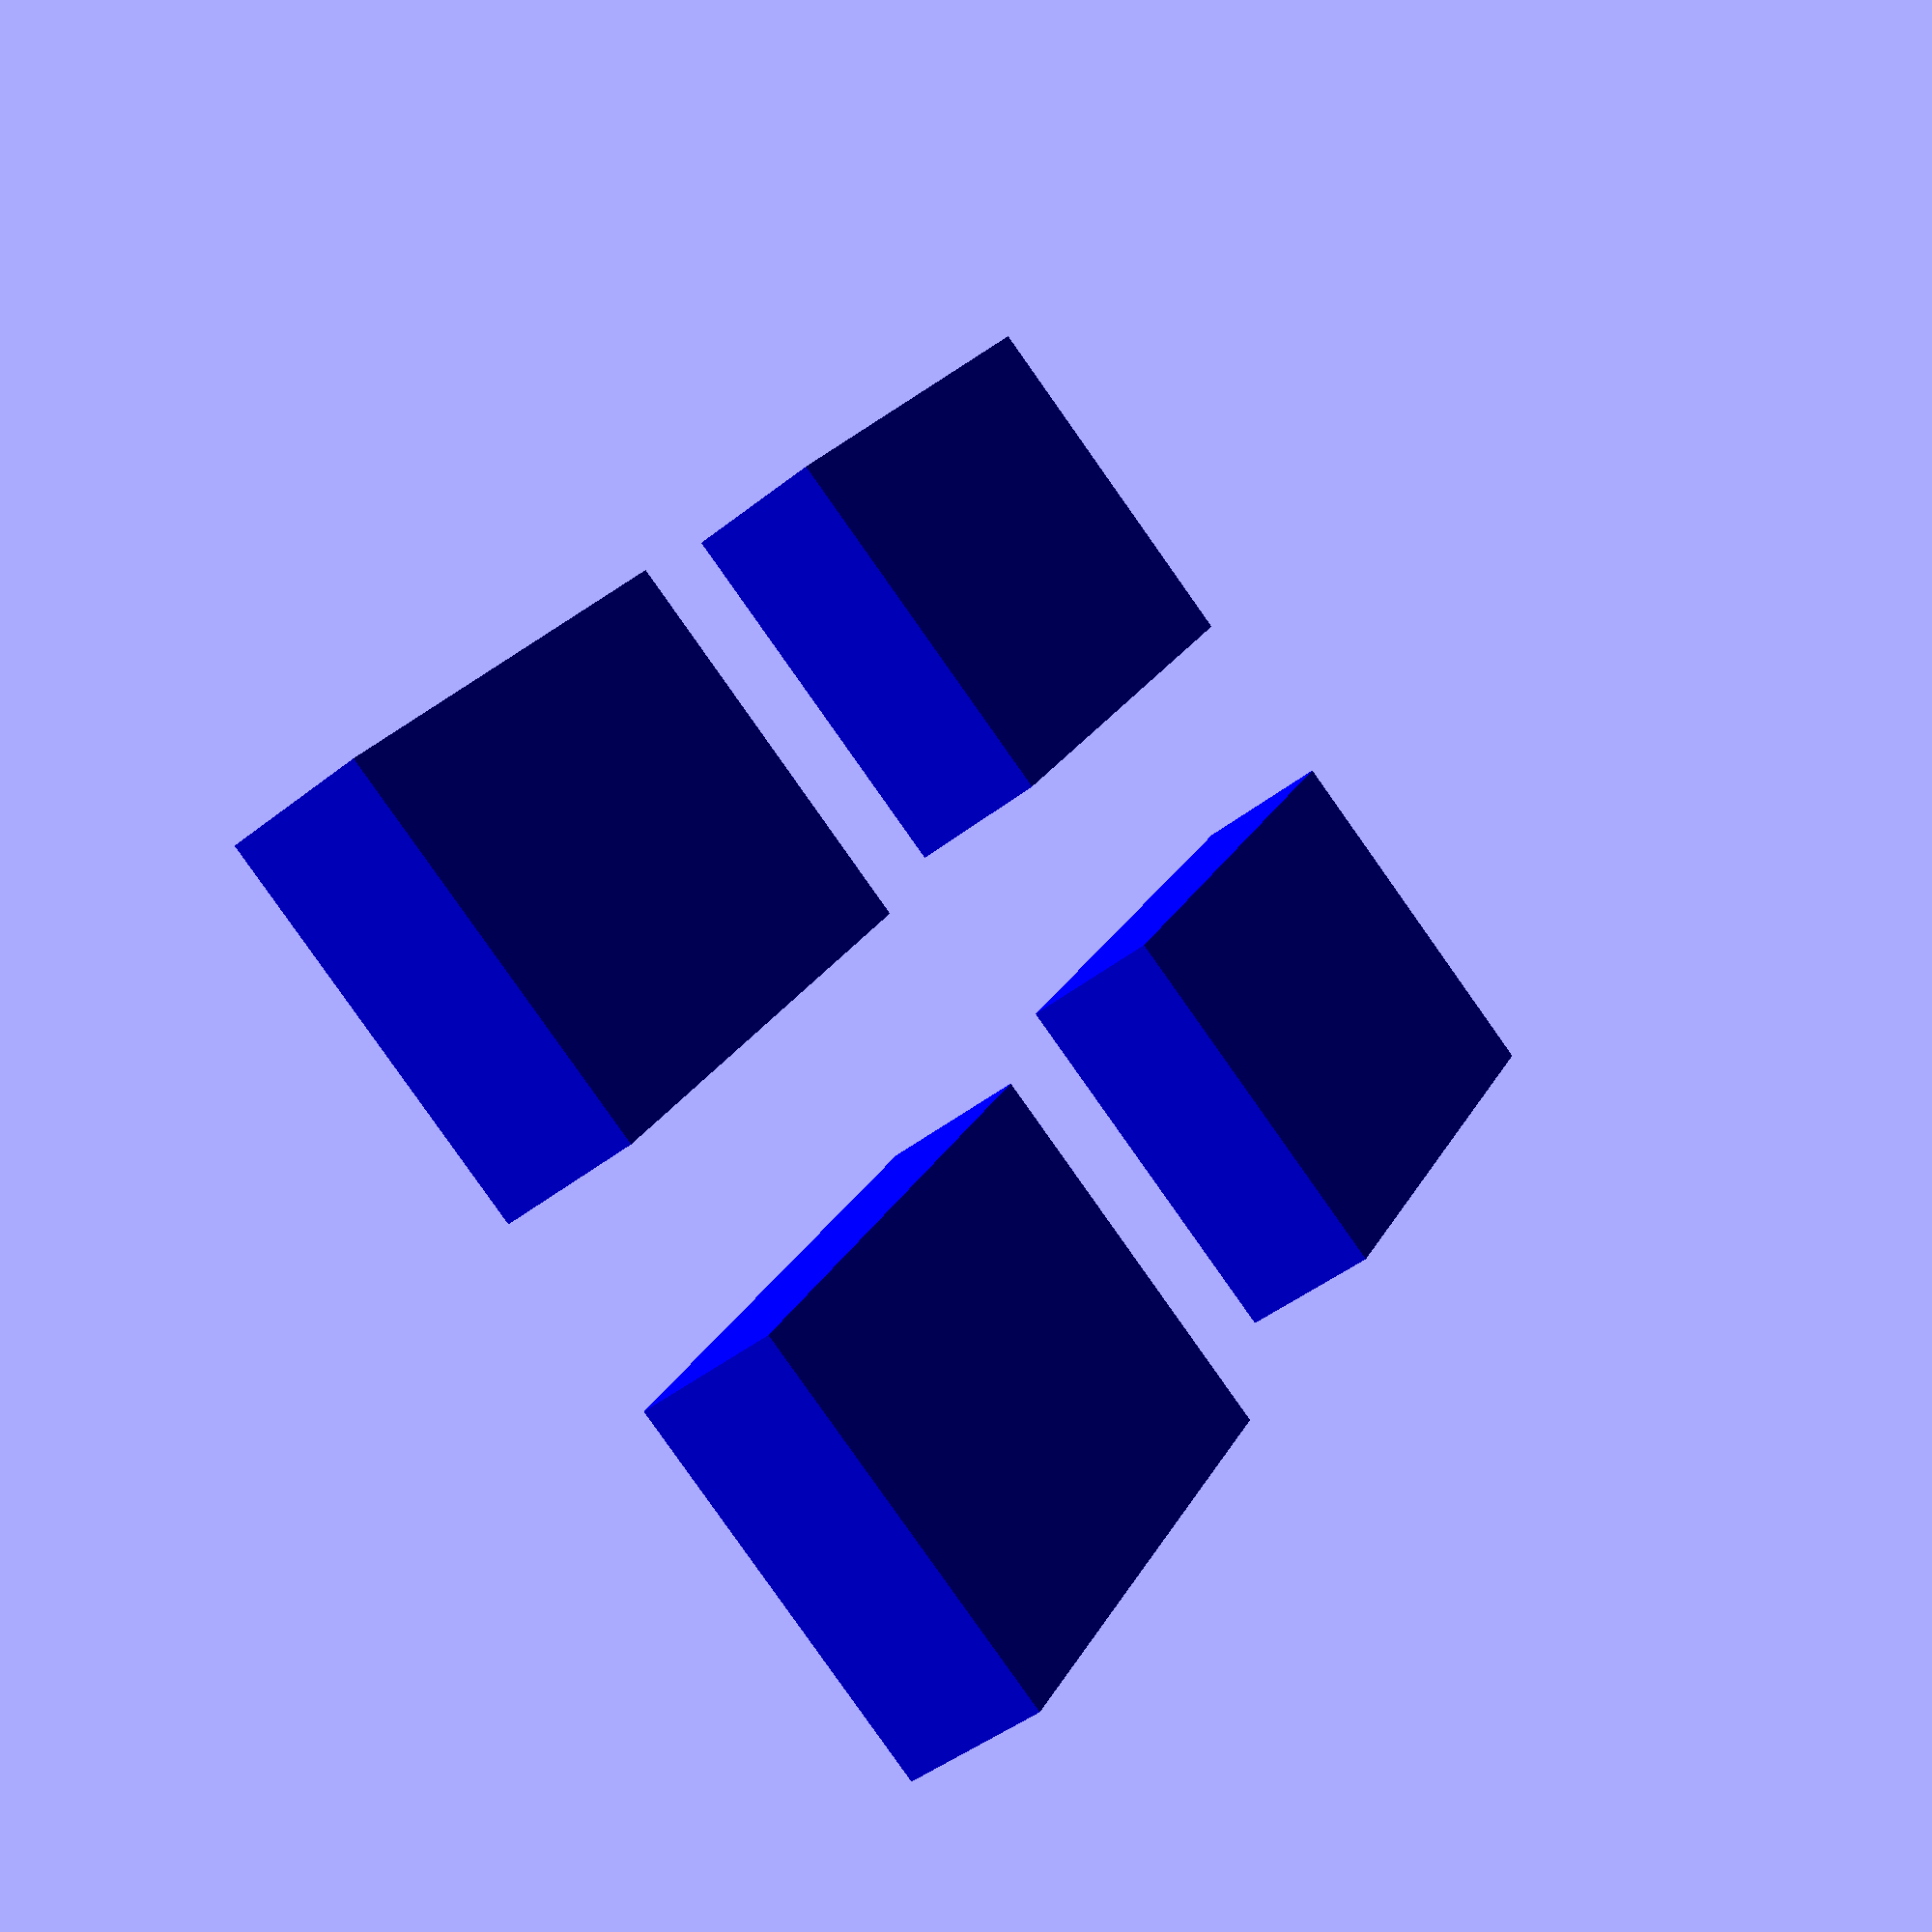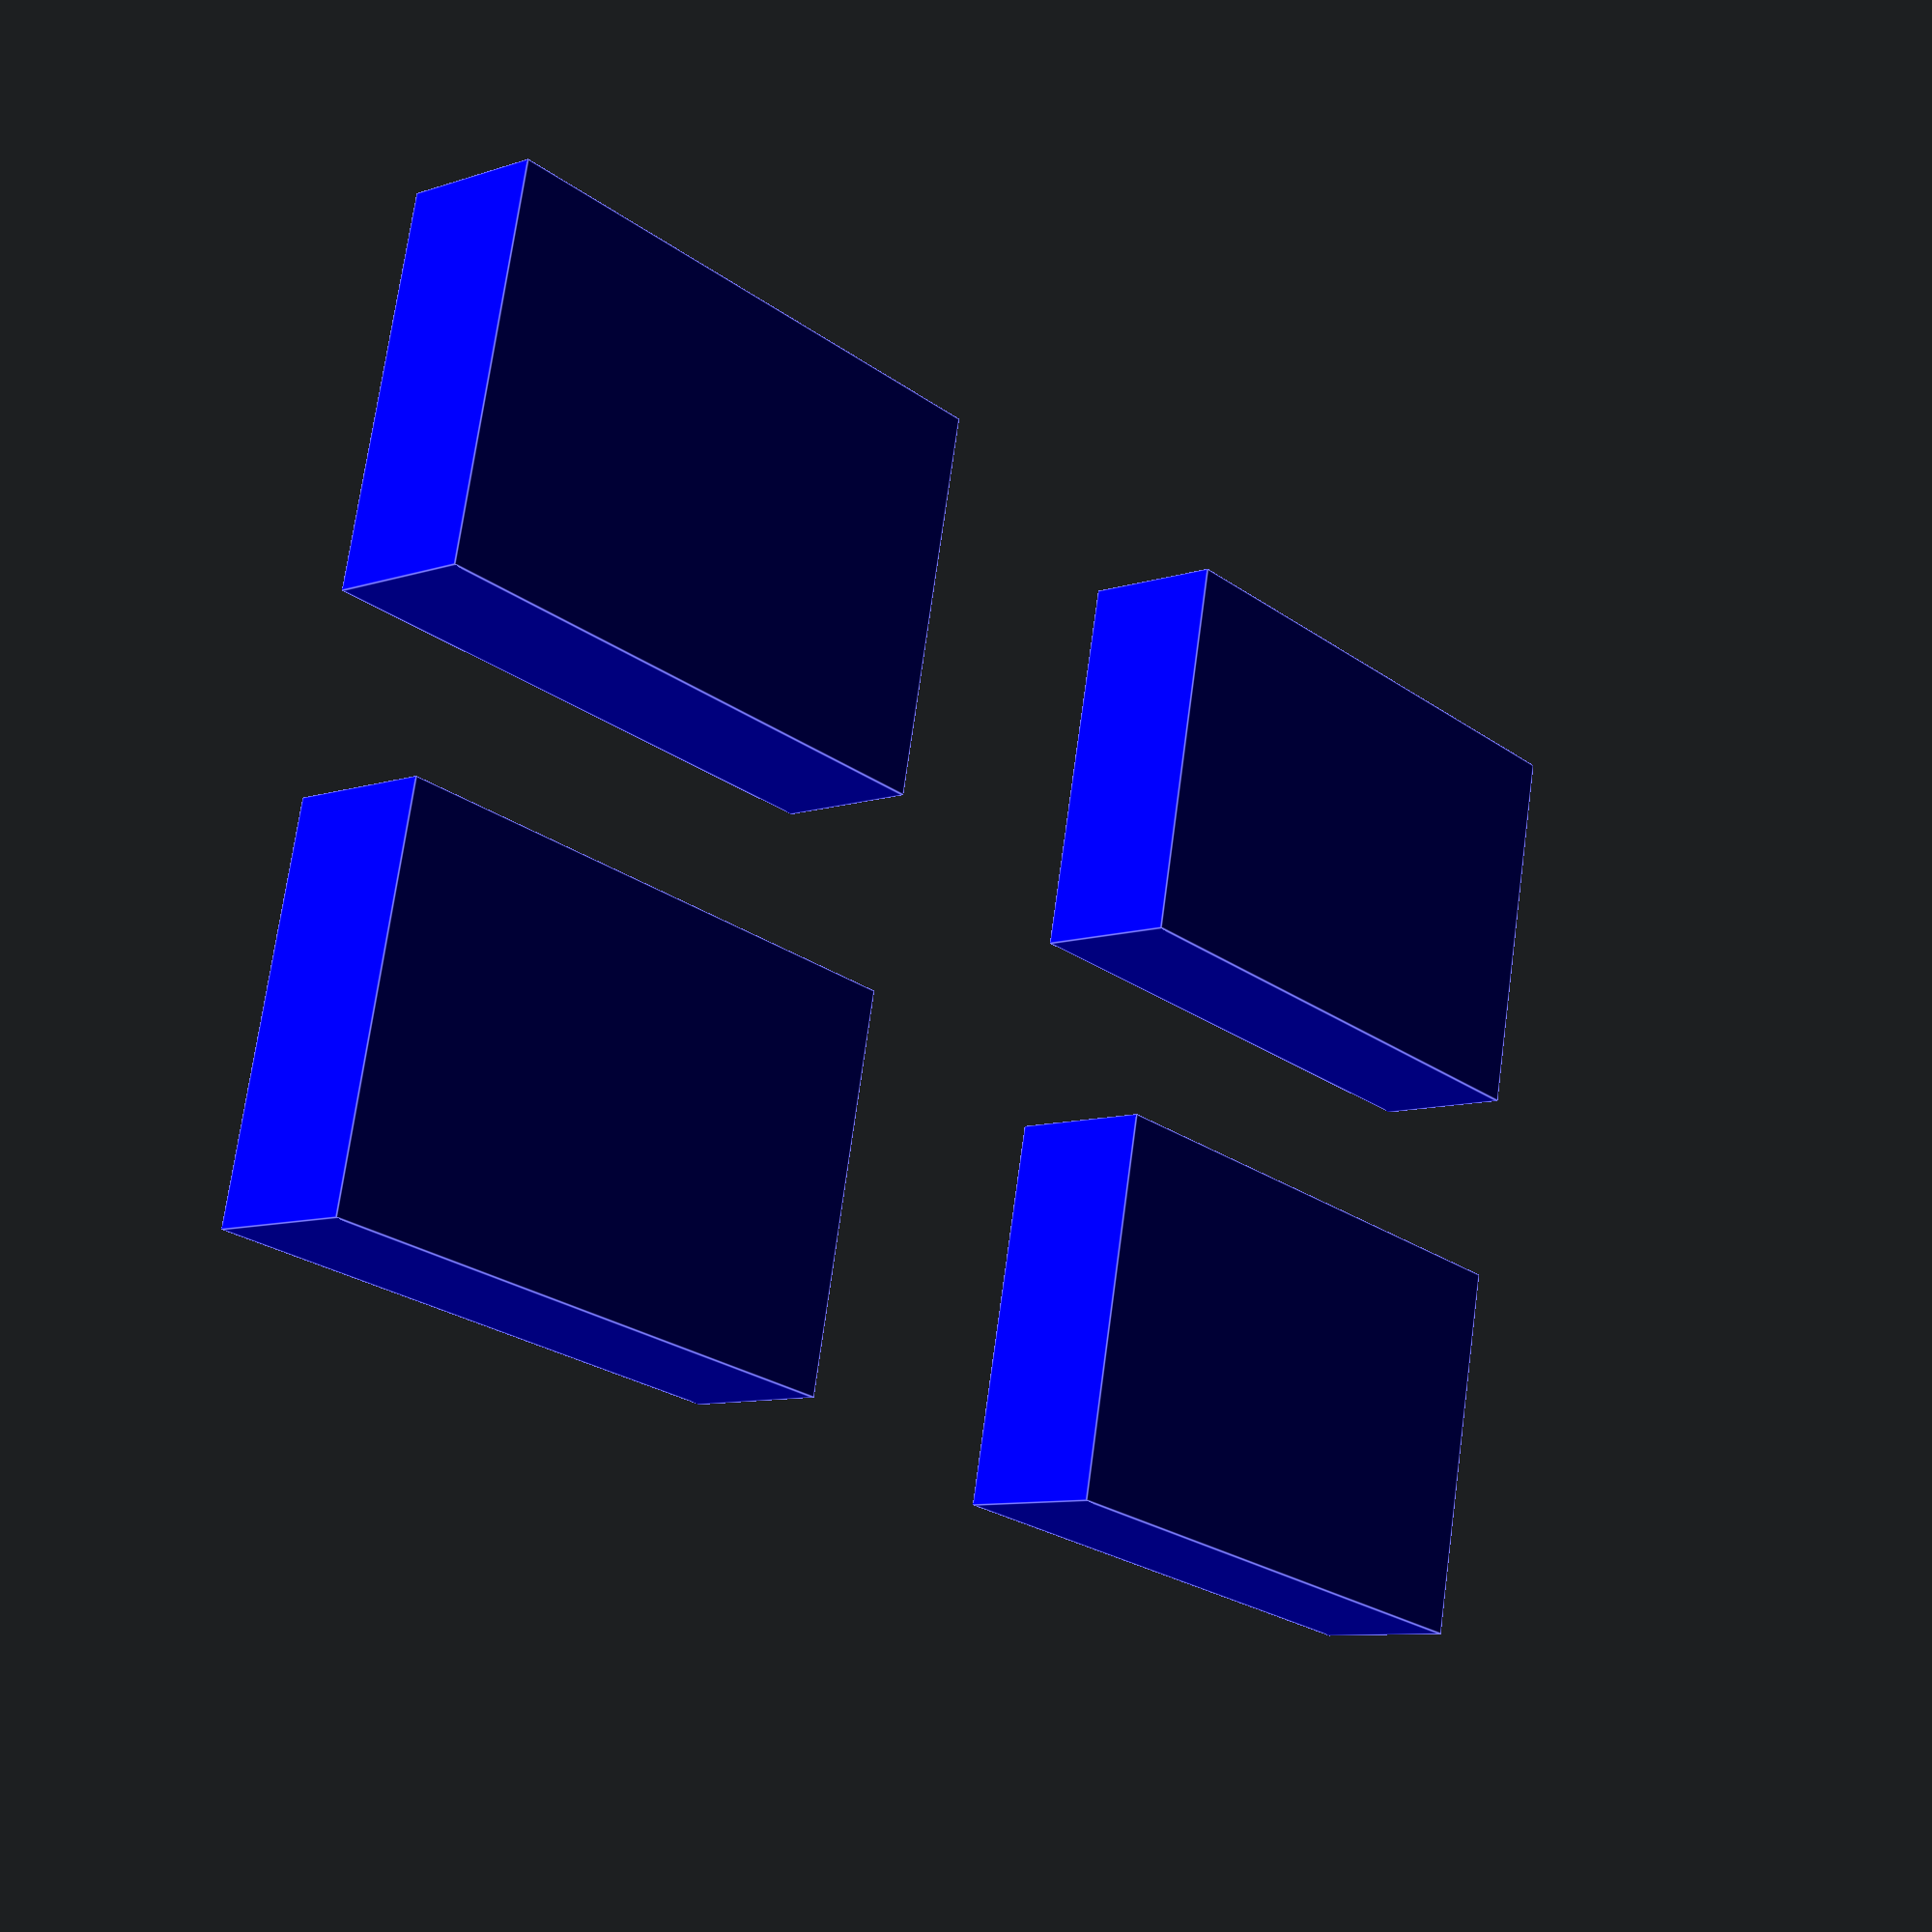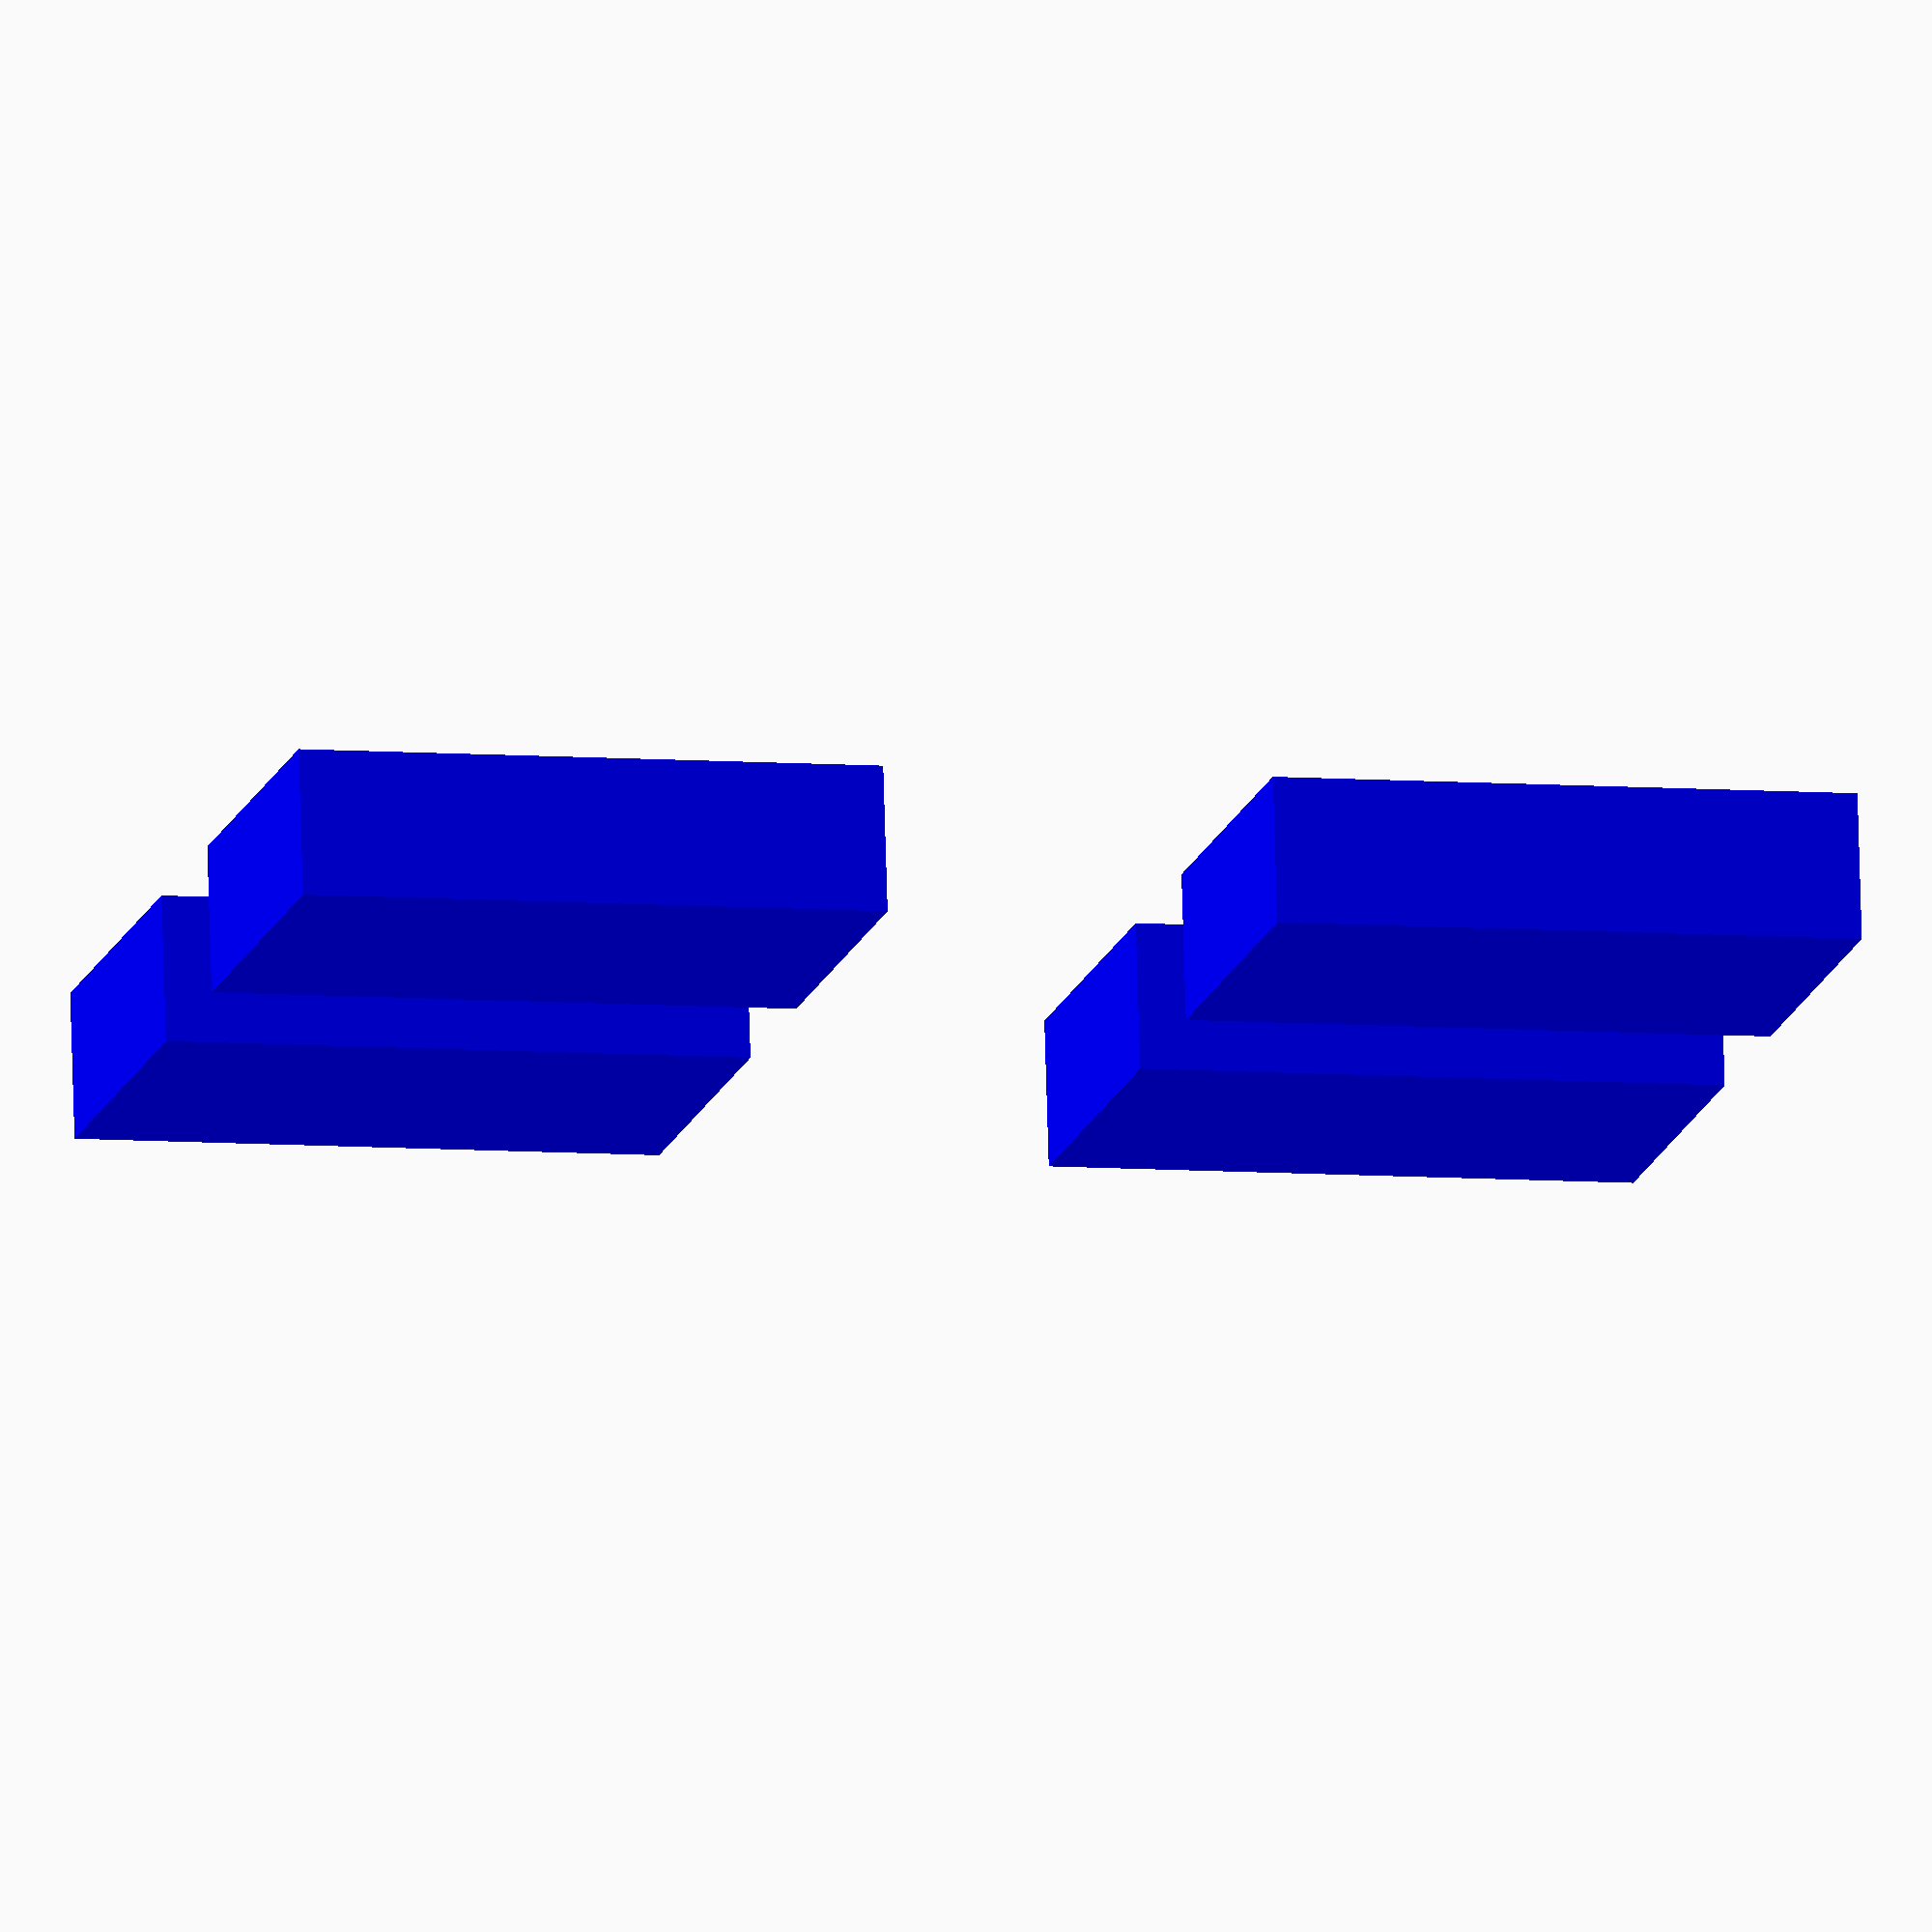
<openscad>
button_height = 3;

// I had extra GPIO pins on the back half and so added an extra L2 and R2

module lr_button() {
    // L1, L2, R1, R2
    cube([8,12,button_height], center=false);
}
module lr_button_cutout() {
    // how much space to carve out of the case
    translate([-0.5,-0.5,0])
        cube([9,13,5], center=false);
}

module back_buttons() {
    // All 4 buttons are identical and symmetric
    // I don't really know which is which (doesn't really matter?)

    color("blue") {
        translate([0,0,0]) lr_button();
        translate([12,0,0]) lr_button();

        translate([0,20,0]) lr_button();
        translate([12,20,0]) lr_button();
    }
    
}

back_buttons();
</openscad>
<views>
elev=224.9 azim=328.7 roll=47.5 proj=p view=wireframe
elev=189.0 azim=281.7 roll=228.4 proj=p view=edges
elev=104.1 azim=103.2 roll=181.7 proj=o view=wireframe
</views>
